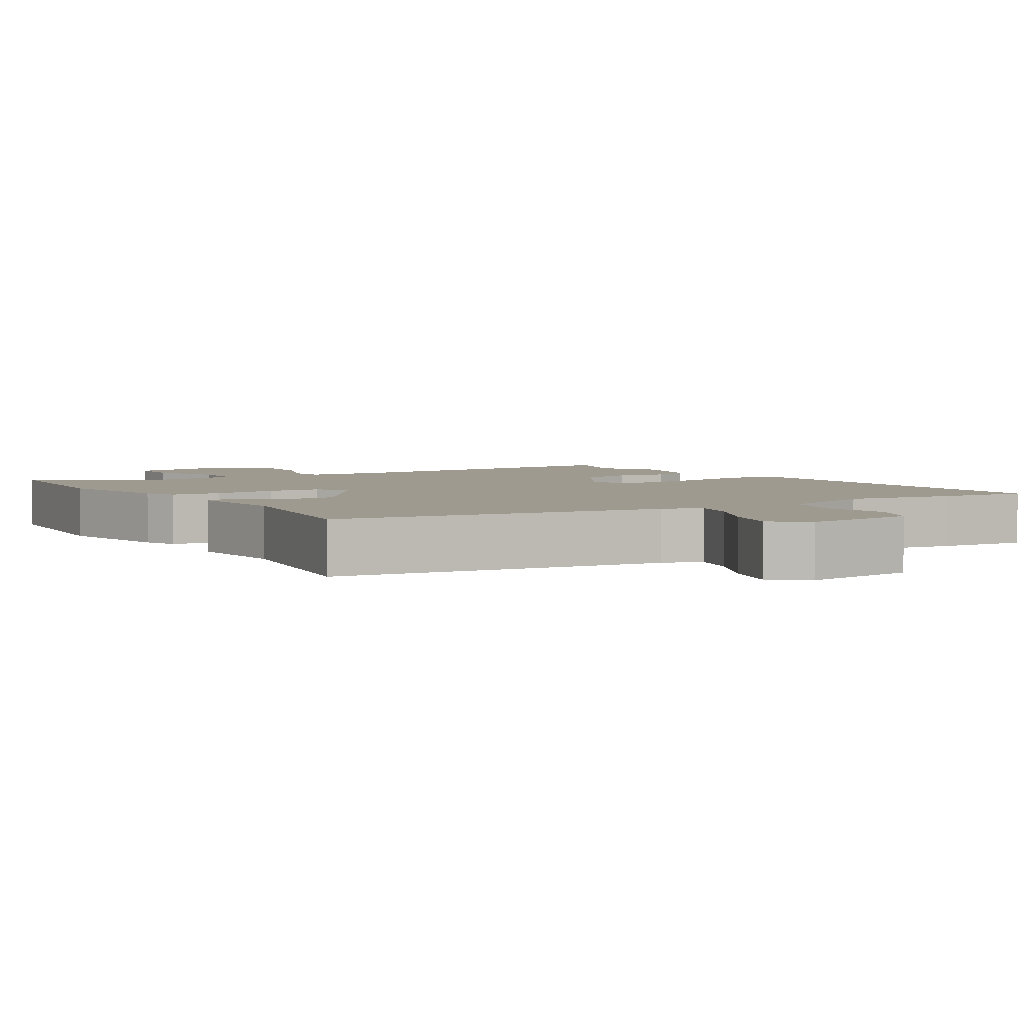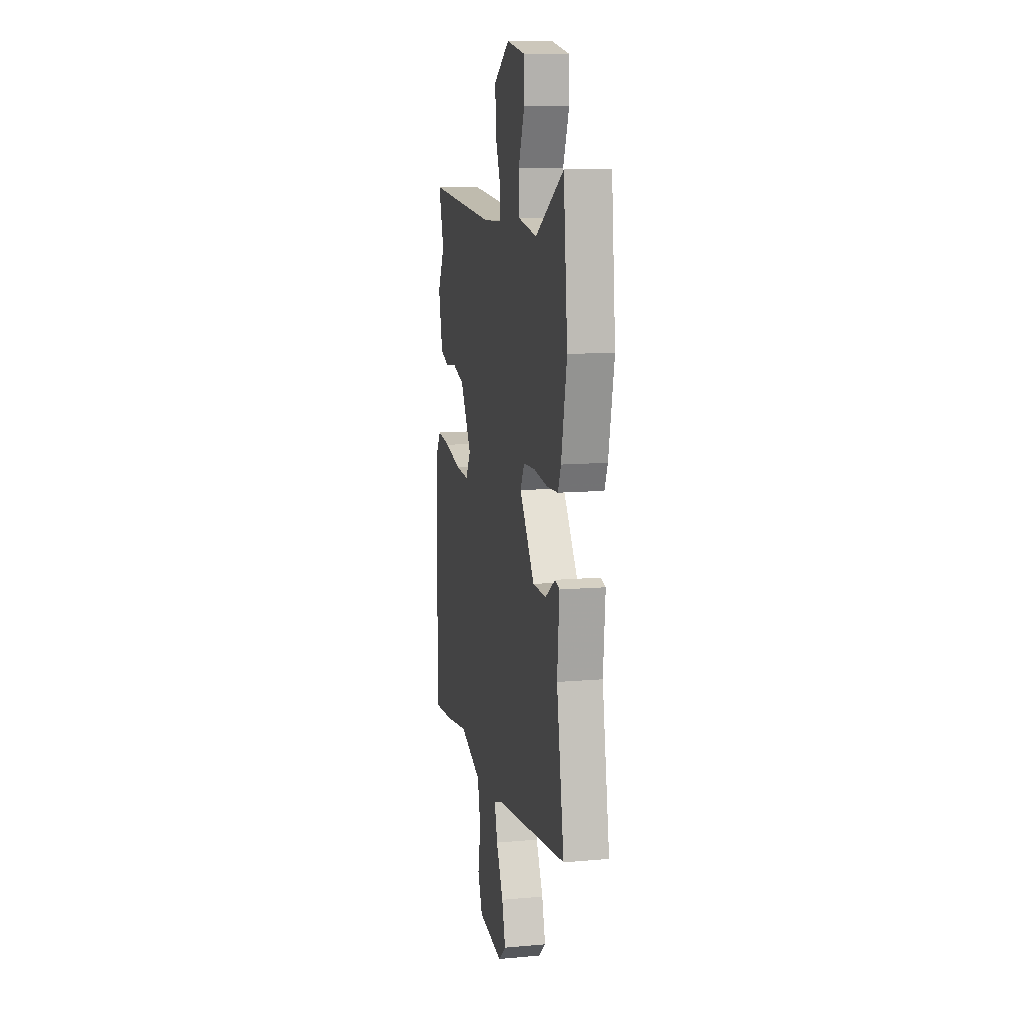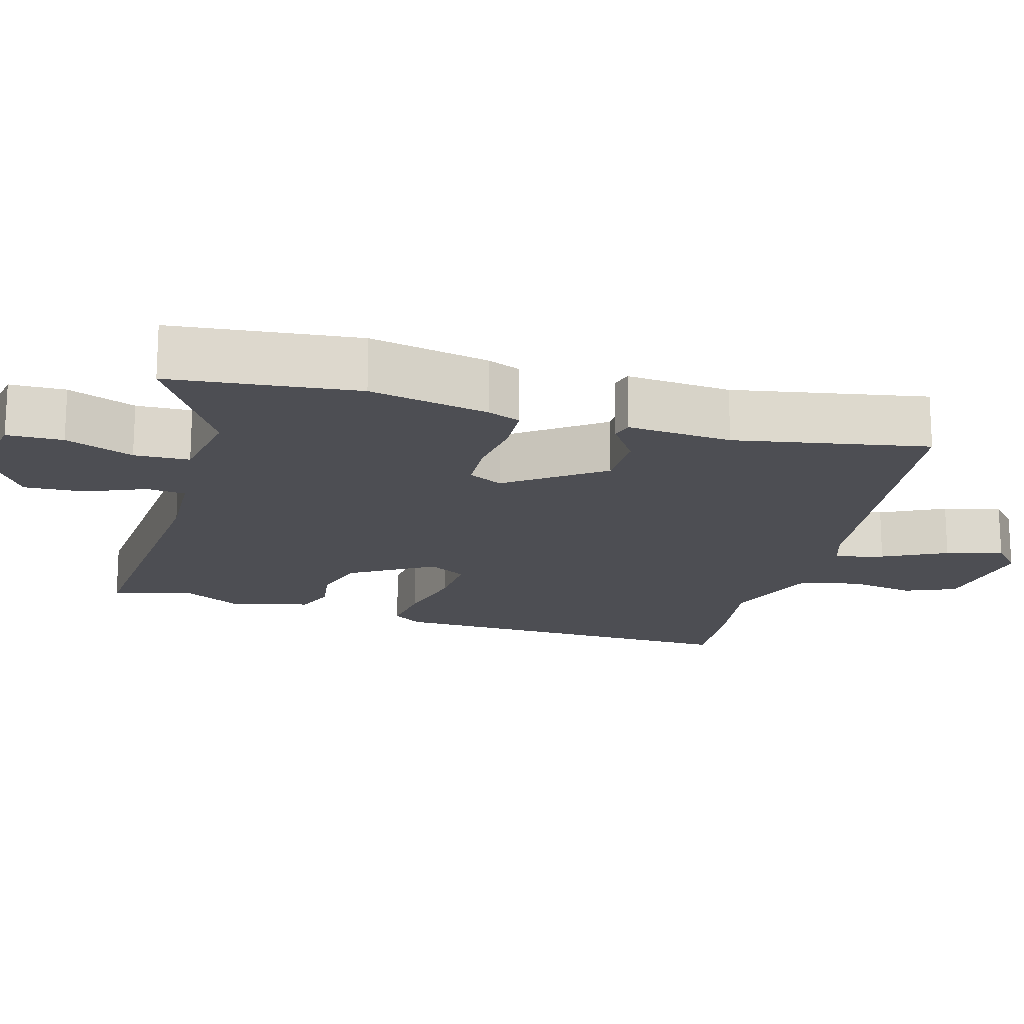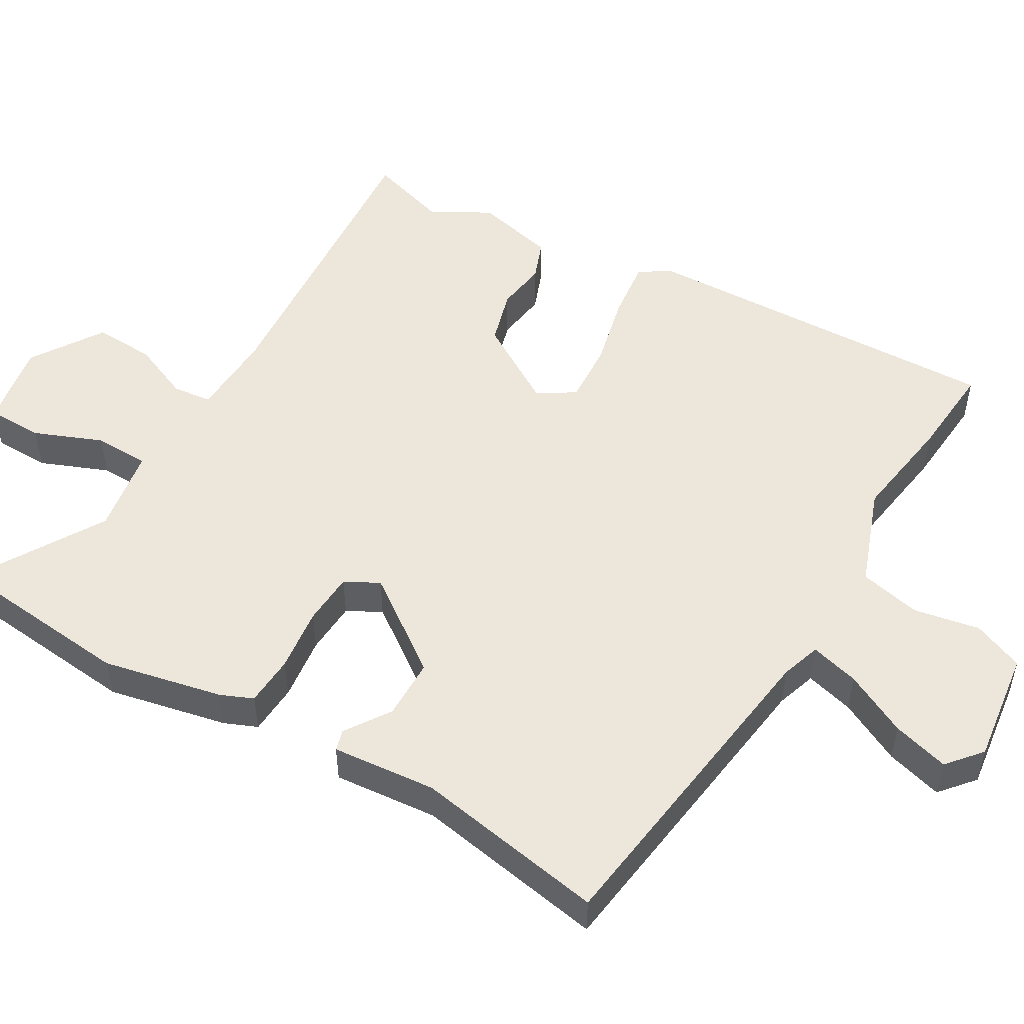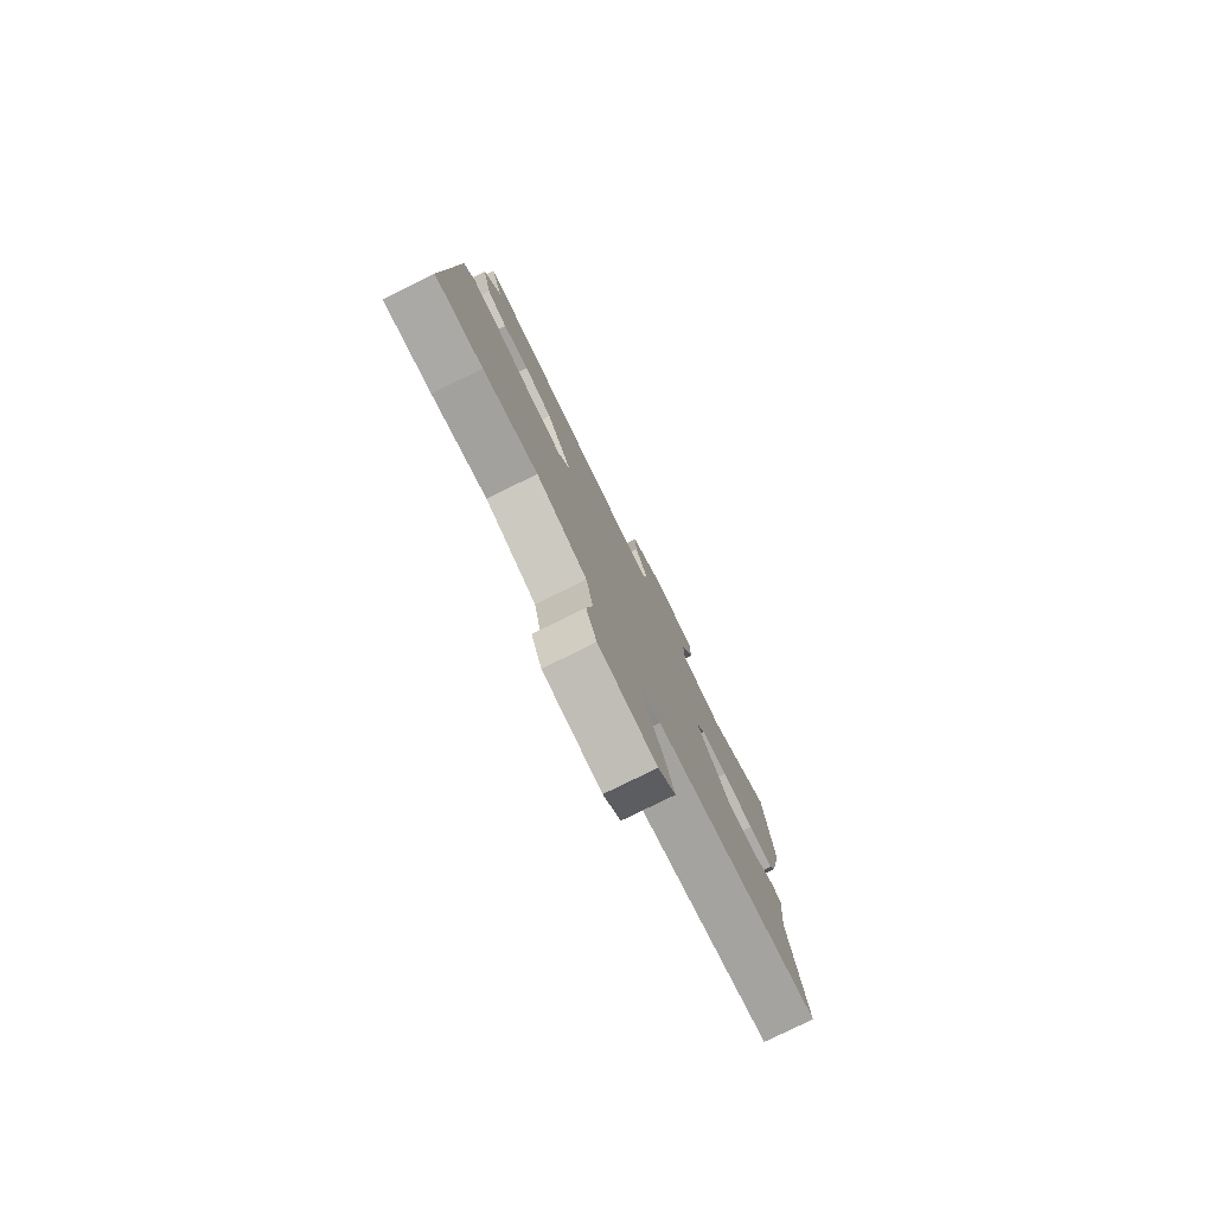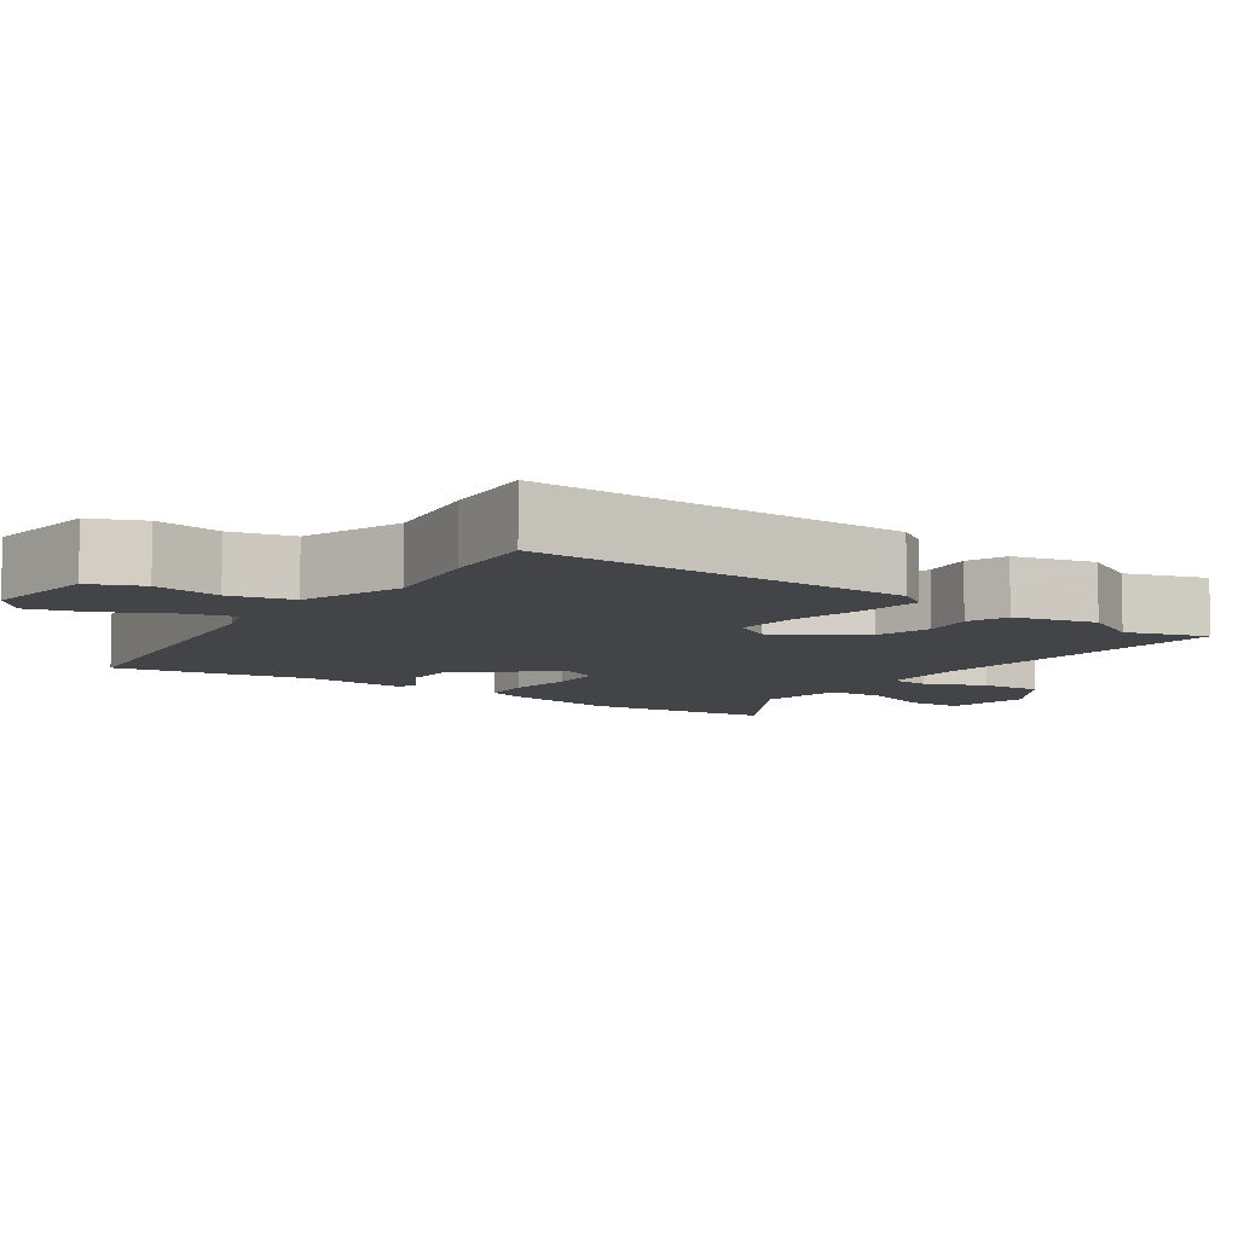
<metadata>
{"format":"obj","ext":"obj","renderer":"f3d","projection":"perspective","resolution":1024,"background":"white","views":[{"elev":3.9,"azim":147.8,"up":"+Y"},{"elev":11.4,"azim":78.0,"up":"+Z"},{"elev":-17.4,"azim":74.4,"up":"+Y"},{"elev":51.3,"azim":120.3,"up":"+Y"},{"elev":-79.3,"azim":-63.8,"up":"+Z"},{"elev":-8.1,"azim":-124.5,"up":"+Y"}]}
</metadata>
<code>
v 0.492 0.07 0.579
v 0.518 0.07 0.322
v 0.483 0.07 0.157
v 0.464 0.07 0.112
v 0.394 0.07 0.108
v 0.306 0.07 0.119
v 0.233 0.07 0.115
v 0.208 0.07 0.068
v 0.302 0.07 -0.062
v 0.386 0.07 -0.063
v 0.448 0.07 -0.022
v 0.477 0.07 -0.03
v 0.464 0.07 -0.174
v 0.511 0.07 -0.439
v 0.056 0.07 -0.499
v 0.001 0.07 -0.517
v 0.019 0.07 -0.584
v 0.063 0.07 -0.671
v 0.085 0.07 -0.749
v 0.038 0.07 -0.789
v -0.119 0.07 -0.769
v -0.148 0.07 -0.699
v -0.131 0.07 -0.608
v -0.15 0.07 -0.523
v -0.287 0.07 -0.473
v -0.434 0.07 -0.495
v -0.562 0.07 -0.505
v -0.545 0.07 0.003
v -0.517 0.07 0.044
v -0.434 0.07 0.034
v -0.332 0.07 0.01
v -0.247 0.07 0.005
v -0.216 0.07 0.057
v -0.286 0.07 0.171
v -0.362 0.07 0.193
v -0.432 0.07 0.183
v -0.487 0.07 0.204
v -0.513 0.07 0.315
v -0.468 0.07 0.396
v -0.502 0.07 0.506
v -0.071 0.07 0.473
v 0.046 0.07 0.478
v 0.052 0.07 0.532
v 0.018 0.07 0.613
v 0.014 0.07 0.697
v 0.113 0.07 0.761
v 0.23 0.07 0.74
v 0.231 0.07 0.663
v 0.193 0.07 0.569
v 0.195 0.07 0.493
v 0.314 0.07 0.473
v 0.492 0 0.579
v 0.518 0 0.322
v 0.483 0 0.157
v 0.464 0 0.112
v 0.394 0 0.108
v 0.306 0 0.119
v 0.233 0 0.115
v 0.208 0 0.068
v 0.302 0 -0.062
v 0.386 0 -0.063
v 0.448 0 -0.022
v 0.477 0 -0.03
v 0.464 0 -0.174
v 0.511 0 -0.439
v 0.056 0 -0.499
v 0.001 0 -0.517
v 0.019 0 -0.584
v 0.063 0 -0.671
v 0.085 0 -0.749
v 0.038 0 -0.789
v -0.119 0 -0.769
v -0.148 0 -0.699
v -0.131 0 -0.608
v -0.15 0 -0.523
v -0.287 0 -0.473
v -0.434 0 -0.495
v -0.562 0 -0.505
v -0.545 0 0.003
v -0.517 0 0.044
v -0.434 0 0.034
v -0.332 0 0.01
v -0.247 0 0.005
v -0.216 0 0.057
v -0.286 0 0.171
v -0.362 0 0.193
v -0.432 0 0.183
v -0.487 0 0.204
v -0.513 0 0.315
v -0.468 0 0.396
v -0.502 0 0.506
v -0.071 0 0.473
v 0.046 0 0.478
v 0.052 0 0.532
v 0.018 0 0.613
v 0.014 0 0.697
v 0.113 0 0.761
v 0.23 0 0.74
v 0.231 0 0.663
v 0.193 0 0.569
v 0.195 0 0.493
v 0.314 0 0.473
f 47 48 49
f 46 47 49
f 45 46 49
f 44 45 49
f 43 44 49
f 42 43 49 50
f 39 40 41
f 39 41 42
f 38 39 42
f 37 38 42
f 36 37 42
f 35 36 42
f 42 50 51
f 35 42 51
f 34 35 51
f 29 30 31
f 28 29 31
f 27 28 31
f 26 27 31
f 25 26 31
f 24 25 31 32
f 23 24 32 33
f 21 22 23
f 20 21 23
f 19 20 23
f 18 19 23
f 17 18 23
f 16 17 23 33
f 13 14 15
f 13 15 16
f 12 13 16
f 11 12 16
f 10 11 16
f 9 10 16
f 8 9 16 33
f 4 5 6
f 3 4 6
f 2 3 6
f 1 2 6
f 51 1 6
f 51 6 7
f 33 34 51
f 8 33 51
f 7 8 51
f 100 99 98
f 100 98 97
f 100 97 96
f 100 96 95
f 100 95 94
f 101 100 94 93
f 92 91 90
f 93 92 90
f 93 90 89
f 93 89 88
f 93 88 87
f 93 87 86
f 102 101 93
f 102 93 86
f 102 86 85
f 82 81 80
f 82 80 79
f 82 79 78
f 82 78 77
f 82 77 76
f 83 82 76 75
f 84 83 75 74
f 74 73 72
f 74 72 71
f 74 71 70
f 74 70 69
f 74 69 68
f 84 74 68 67
f 66 65 64
f 67 66 64
f 67 64 63
f 67 63 62
f 67 62 61
f 67 61 60
f 84 67 60 59
f 57 56 55
f 57 55 54
f 57 54 53
f 57 53 52
f 57 52 102
f 58 57 102
f 102 85 84
f 102 84 59
f 102 59 58
f 1 52 53 2
f 2 53 54 3
f 3 54 55 4
f 4 55 56 5
f 5 56 57 6
f 6 57 58 7
f 7 58 59 8
f 8 59 60 9
f 9 60 61 10
f 10 61 62 11
f 11 62 63 12
f 12 63 64 13
f 13 64 65 14
f 14 65 66 15
f 15 66 67 16
f 16 67 68 17
f 17 68 69 18
f 18 69 70 19
f 19 70 71 20
f 20 71 72 21
f 21 72 73 22
f 22 73 74 23
f 23 74 75 24
f 24 75 76 25
f 25 76 77 26
f 26 77 78 27
f 27 78 79 28
f 28 79 80 29
f 29 80 81 30
f 30 81 82 31
f 31 82 83 32
f 32 83 84 33
f 33 84 85 34
f 34 85 86 35
f 35 86 87 36
f 36 87 88 37
f 37 88 89 38
f 38 89 90 39
f 39 90 91 40
f 40 91 92 41
f 41 92 93 42
f 42 93 94 43
f 43 94 95 44
f 44 95 96 45
f 45 96 97 46
f 46 97 98 47
f 47 98 99 48
f 48 99 100 49
f 49 100 101 50
f 50 101 102 51
f 51 102 52 1

</code>
